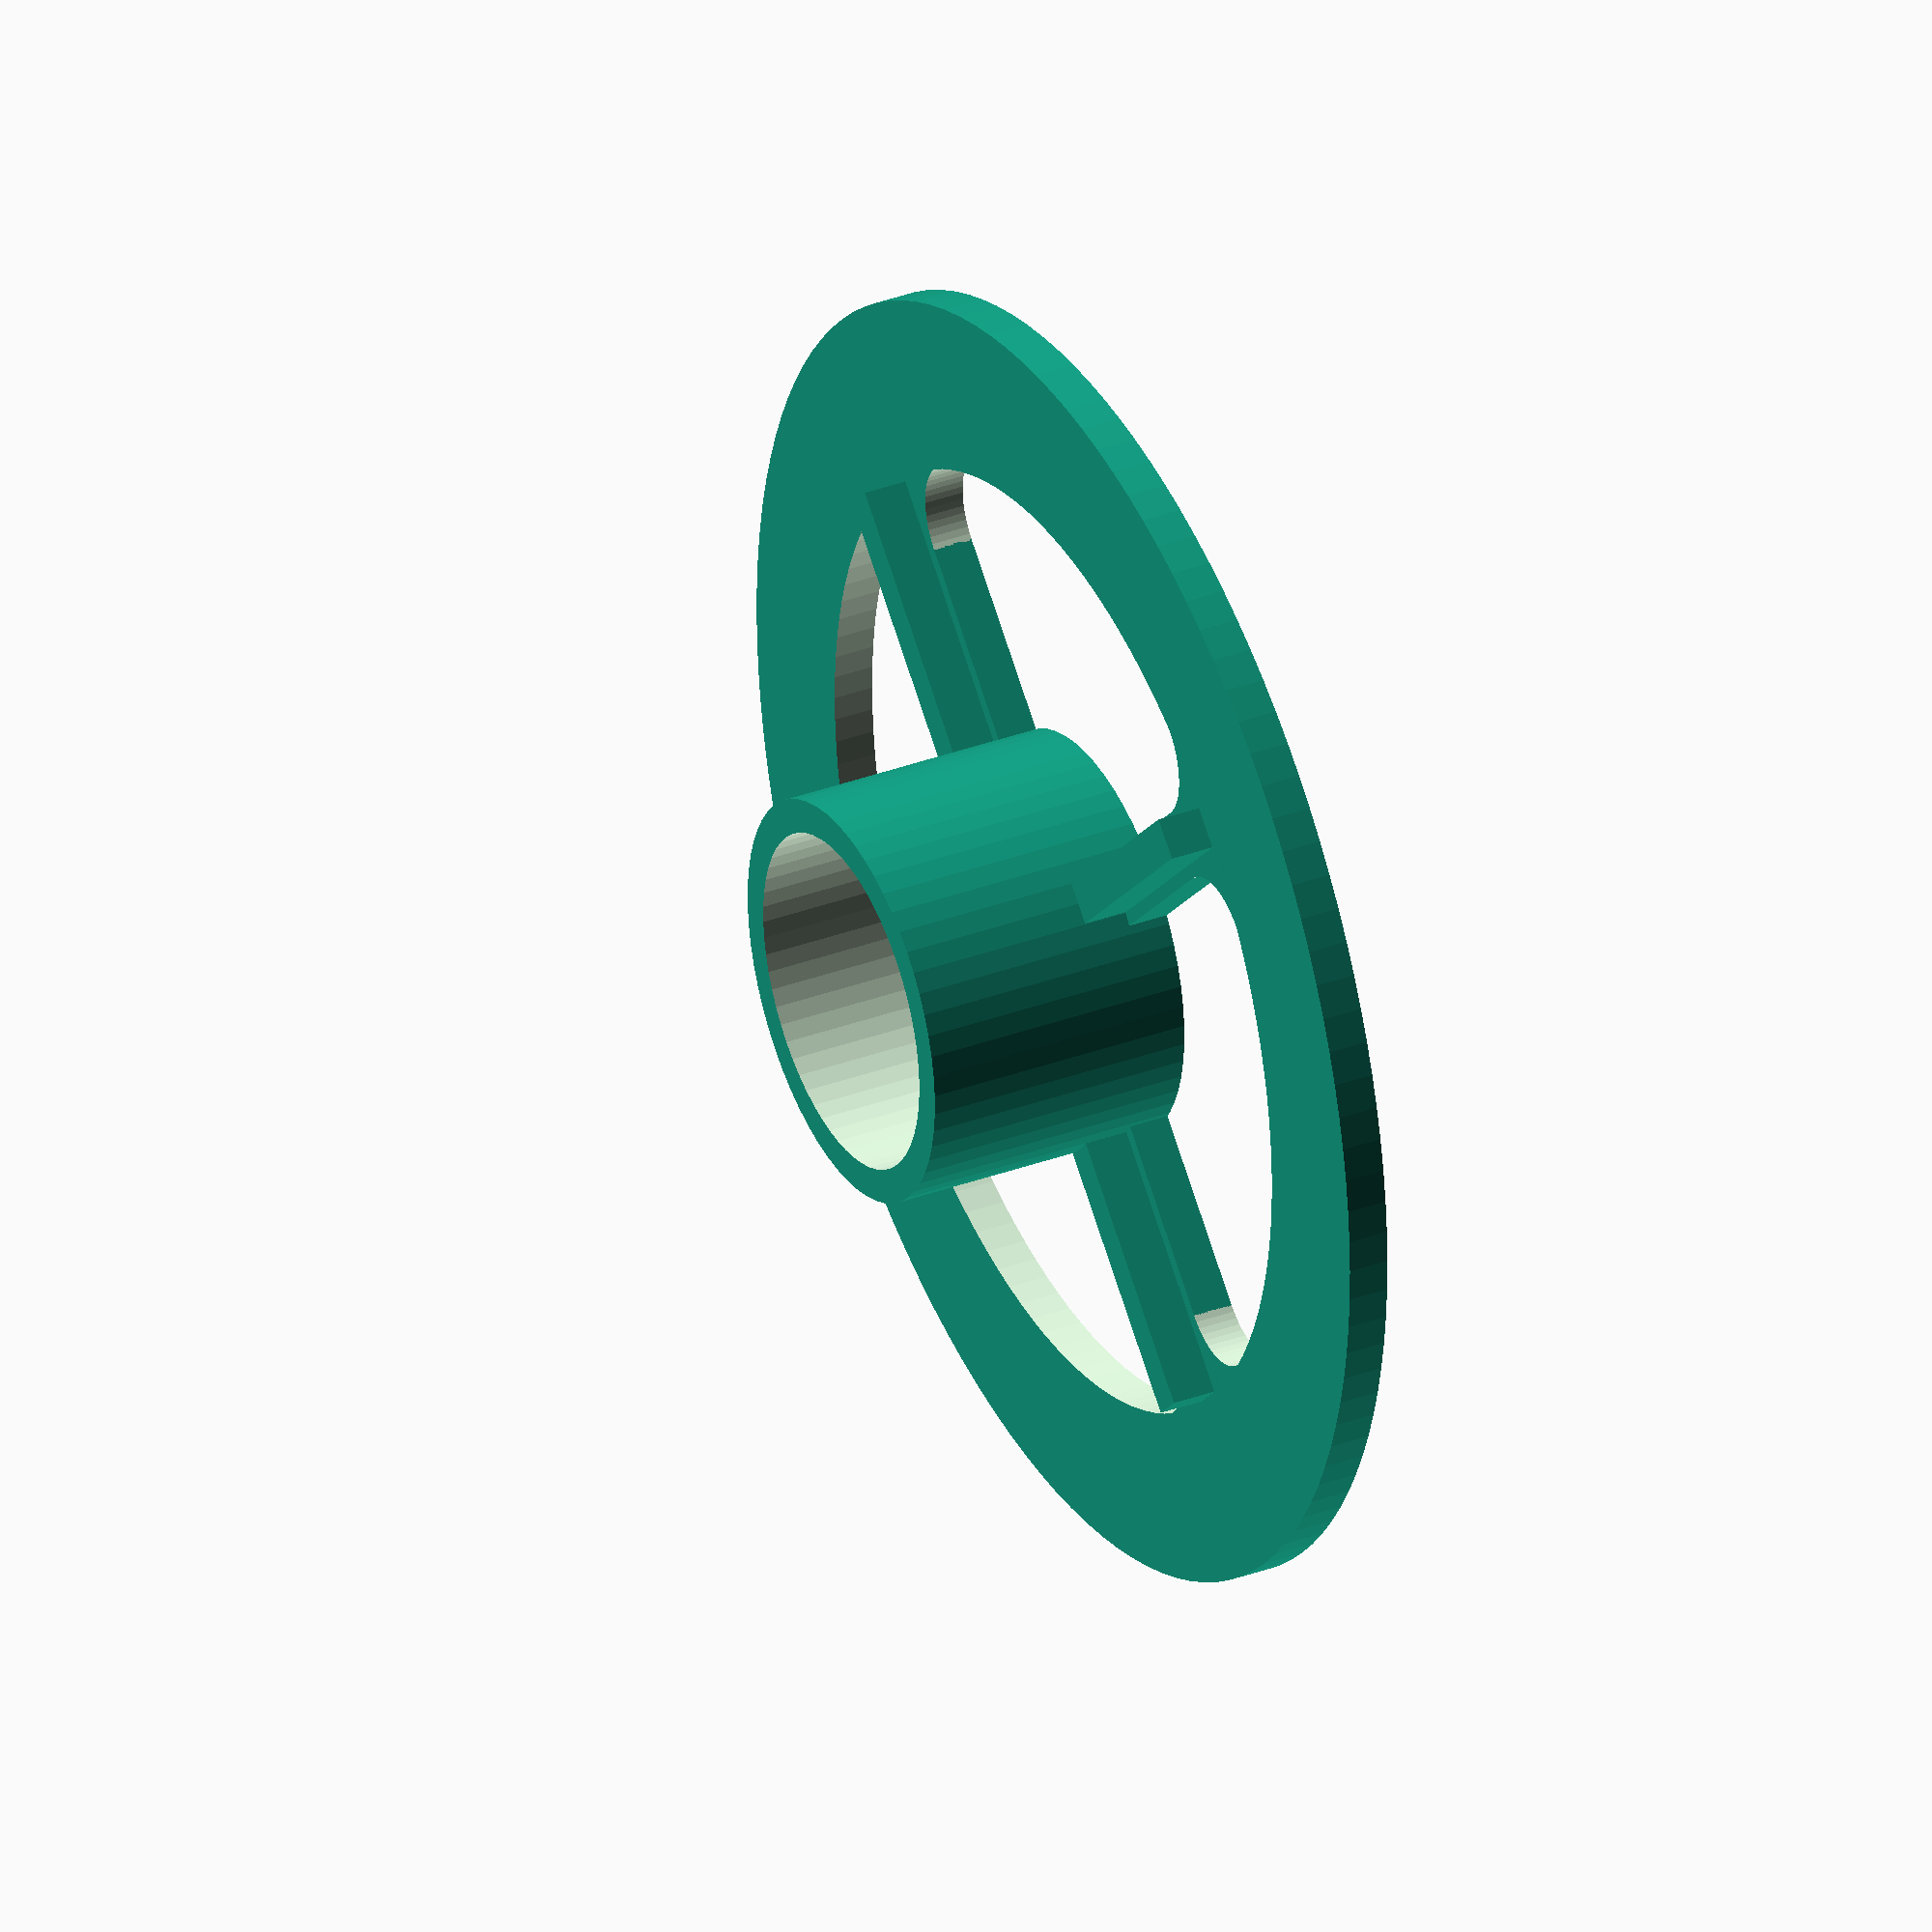
<openscad>
difference(){
cylinder(d=38,h=1.2,$fn=120);
translate([0,0,-1])cylinder(d=28,h=3.5,$fn=120);
}

for(i=[0:90:270]){
rotate([0,0,i]){
translate([11.67,-3.0,0])redondear();
mirror([0,1,0])translate([11.67,-3.0,0])redondear();
}
}

difference(){
union(){
translate([-1,-15,0])cube([2,30,1.2]);
translate([-15,-1,0])cube([30,2,1.2]);
translate([-0.6,-27.8/2,0])cube([1.2,27.8,2.5]);
translate([-27.8/2,-0.6,0])cube([27.8,1.2,2.5]);
cylinder(d=12,h=8,$fn=60);
}
translate([0,0,-1])cylinder(d=10,h=12,$fn=60);
}

module redondear()
{
difference(){
cube([2.5,2.5,1.2]);
translate([0,0,-1])cylinder(d=4,h=4,$fn=60);
}
}

</openscad>
<views>
elev=145.7 azim=314.6 roll=116.6 proj=o view=solid
</views>
